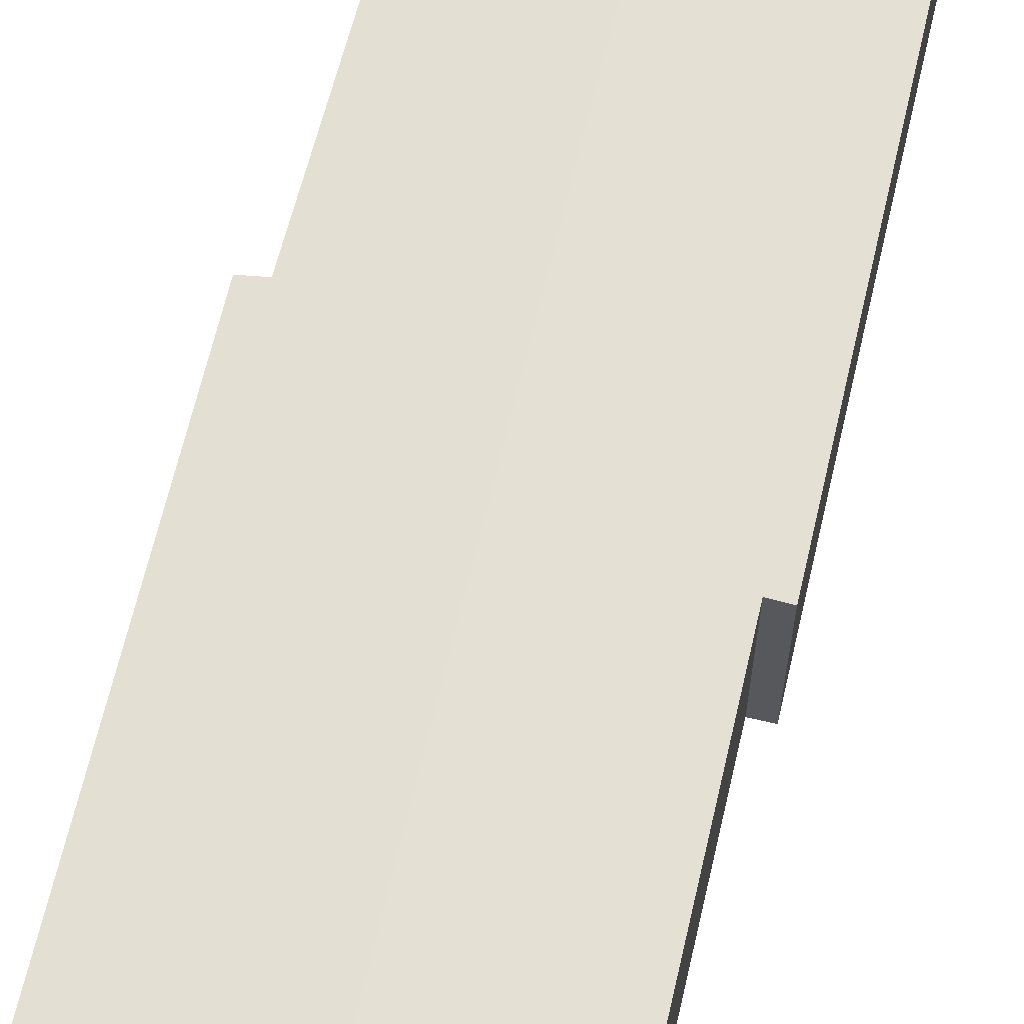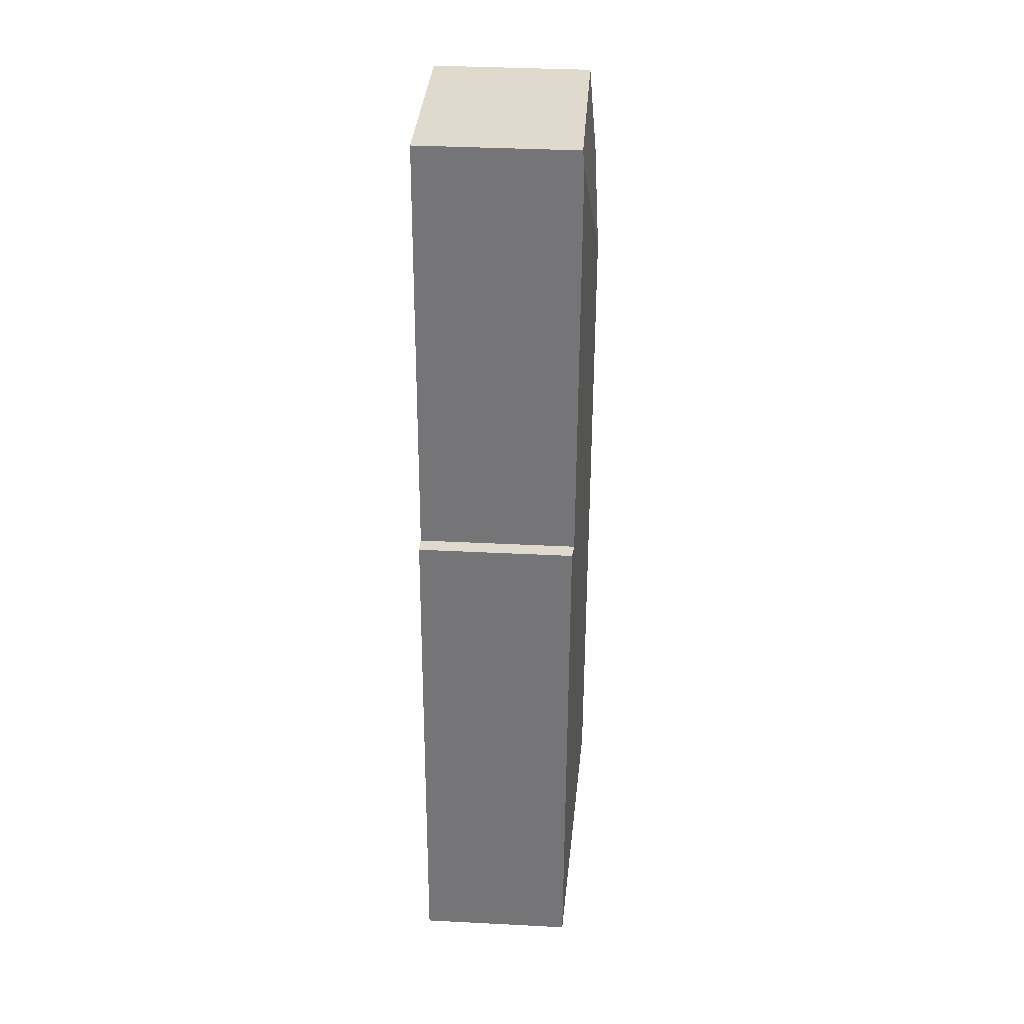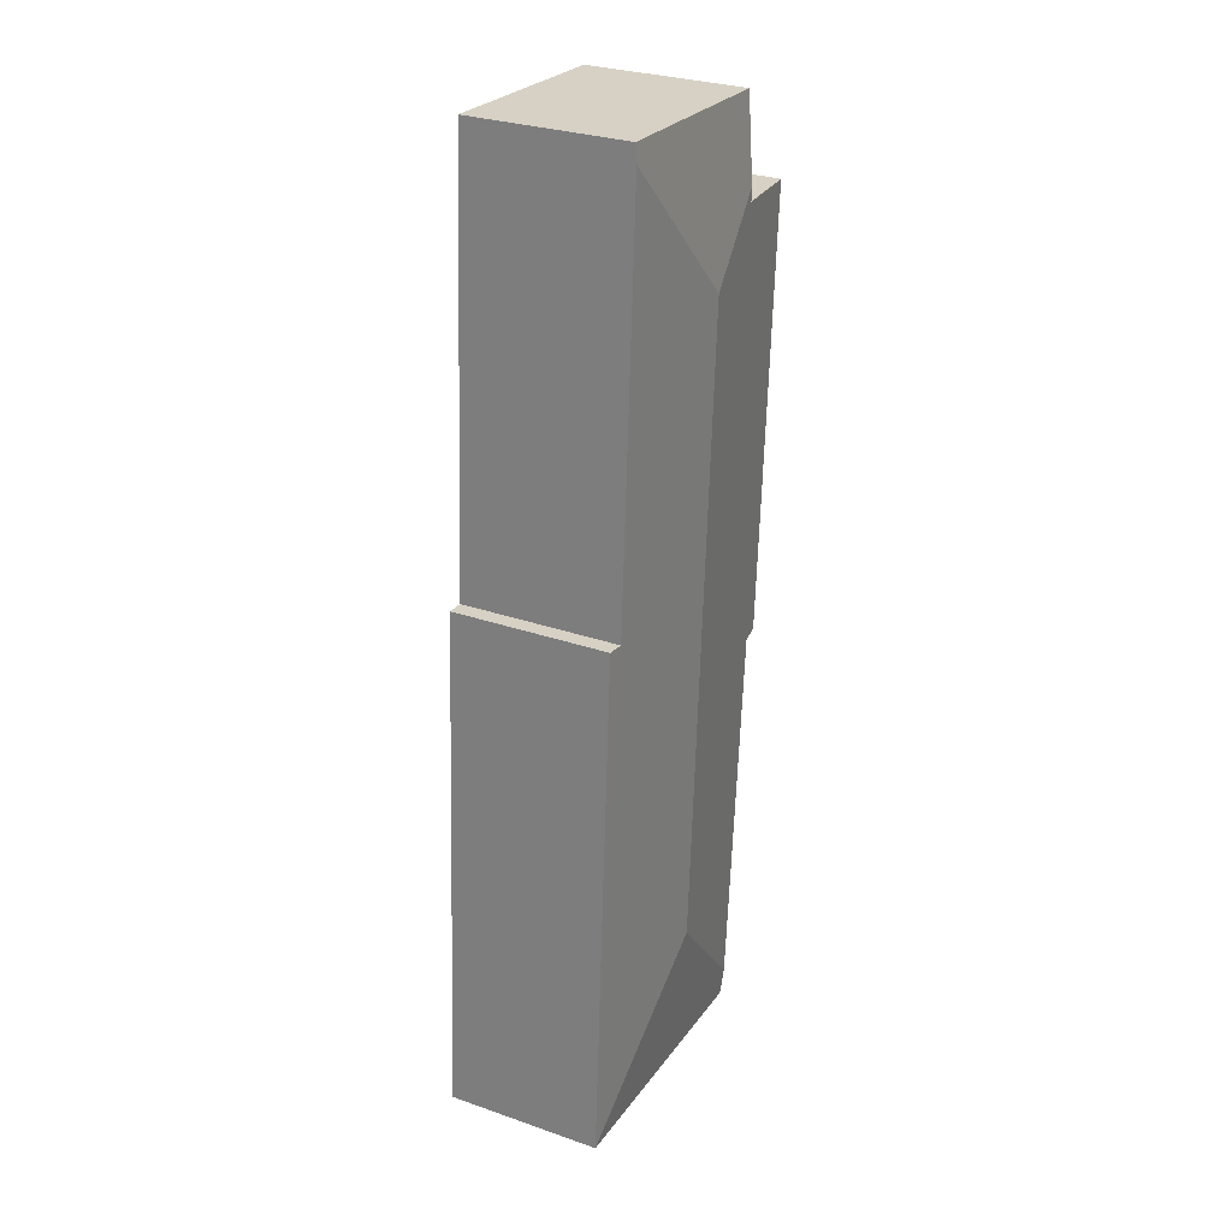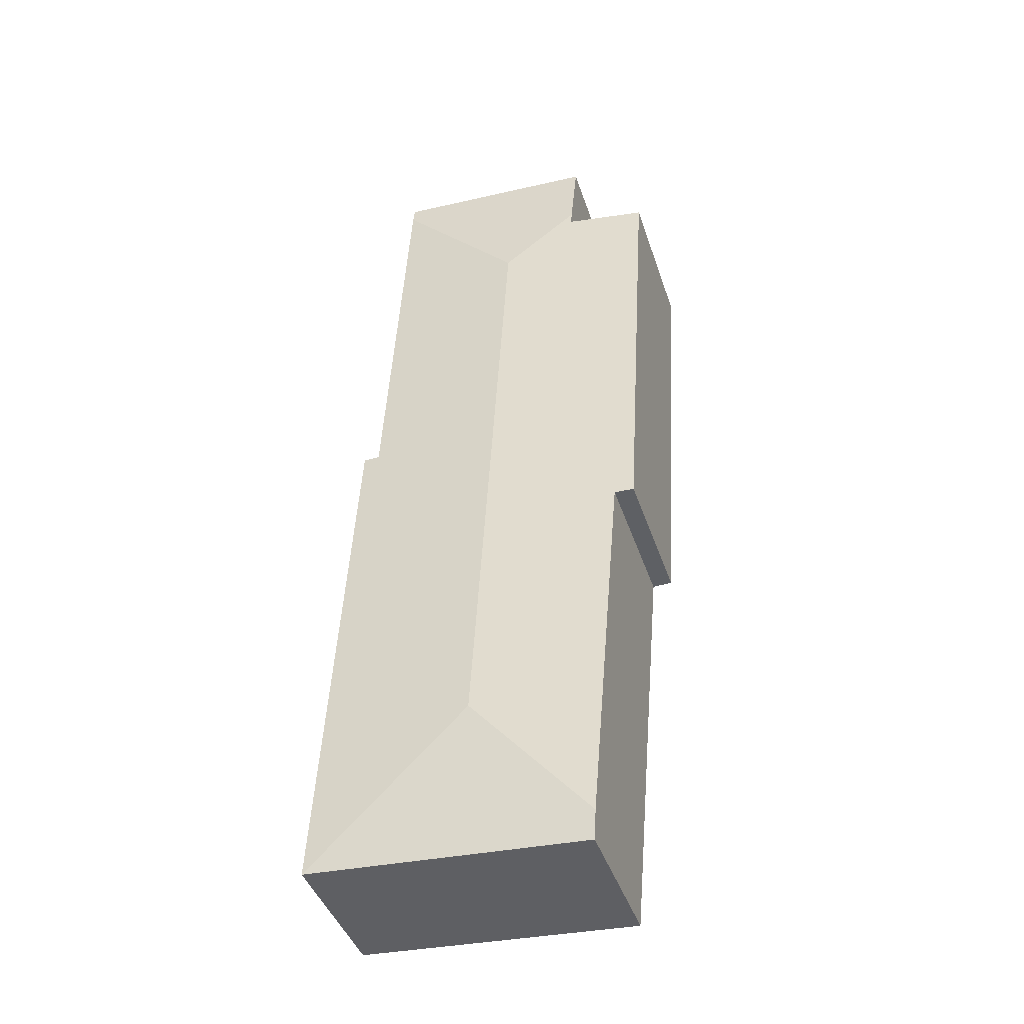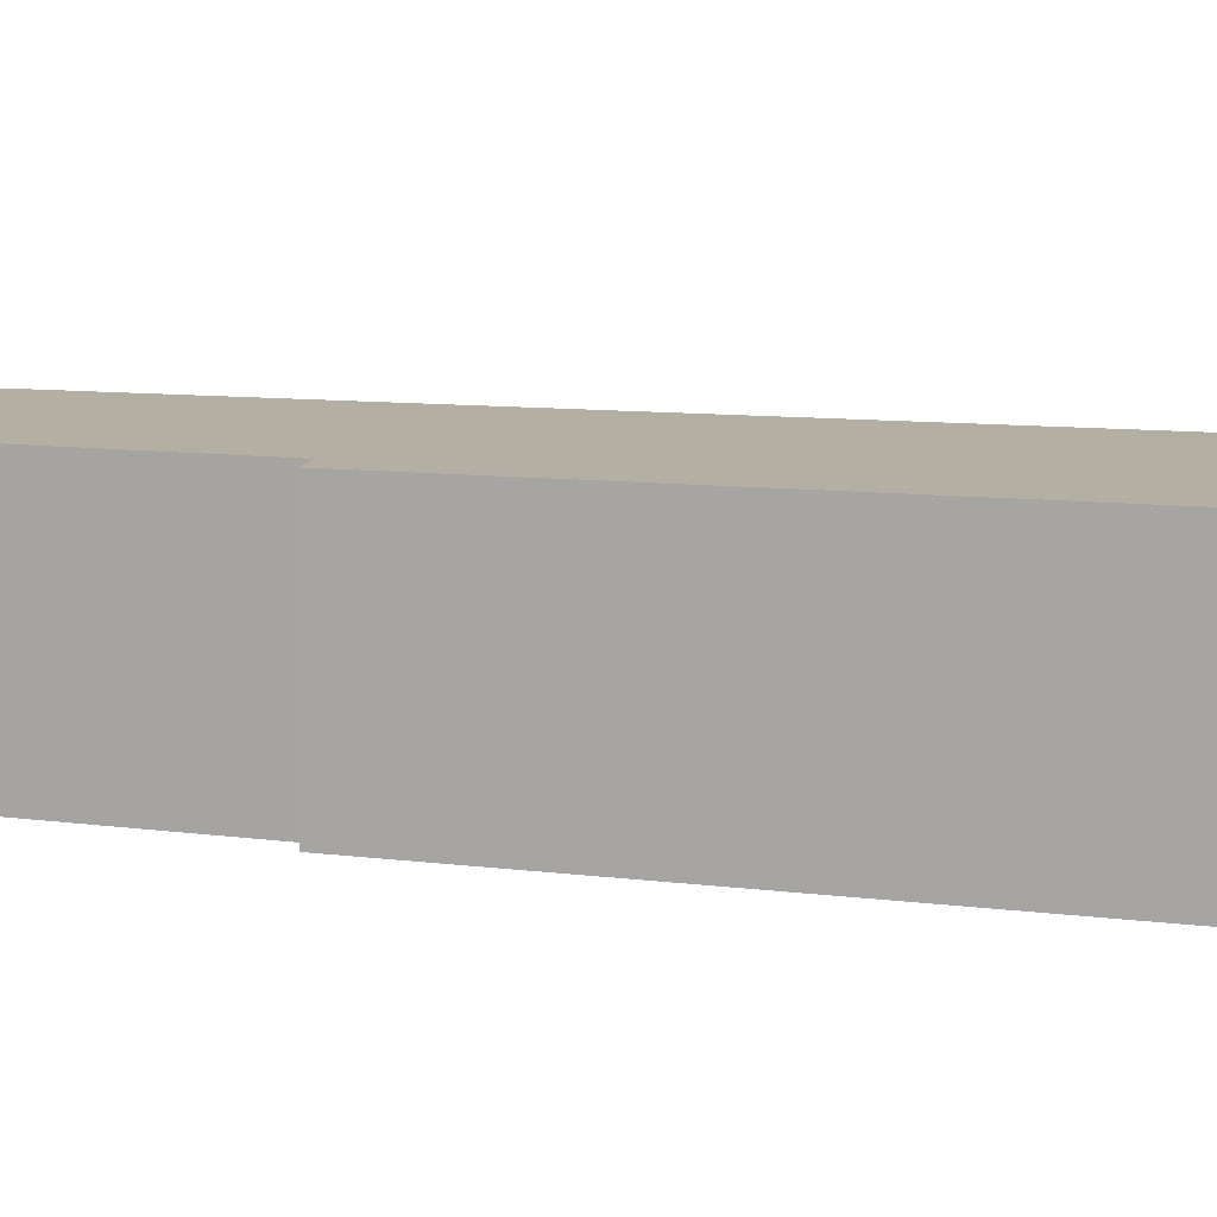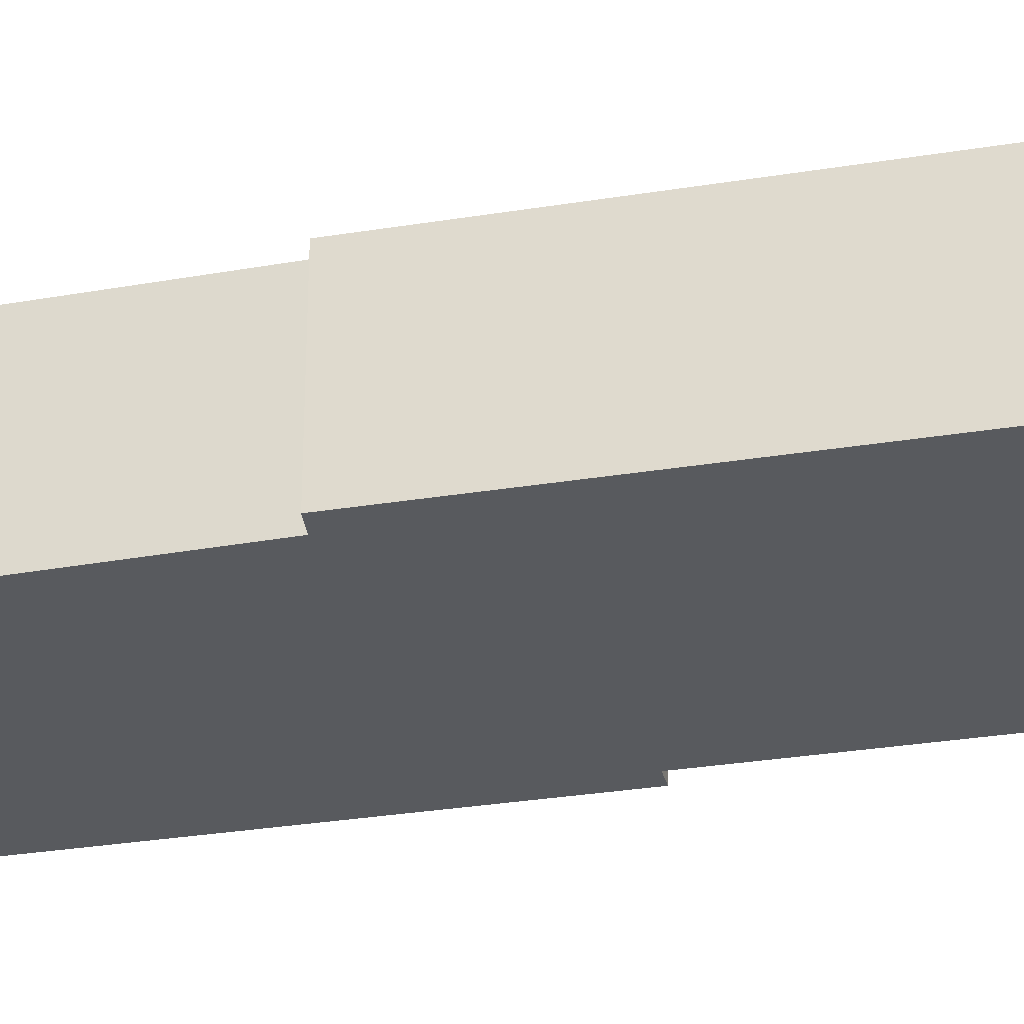
<metadata>
{"format":"obj","ext":"obj","renderer":"f3d","projection":"perspective","resolution":1024,"background":"white","views":[{"elev":65.5,"azim":9.6,"up":"+Y"},{"elev":36.4,"azim":93.8,"up":"+Z"},{"elev":29.5,"azim":117.1,"up":"+Z"},{"elev":-42.7,"azim":-162.1,"up":"+Z"},{"elev":6.9,"azim":-68.6,"up":"+Y"},{"elev":-31.1,"azim":-80.4,"up":"+Y"}]}
</metadata>
<code>
v  0 2.162 1.324e-16
v  0.648 2.187 -6.166
v  0.376 2.162 -6.153
v  2.195 2.356 -0.7
v  1.128 2.264 0.069
v  1.117 2.264 0.254
v  2.737 2.356 -9.578
v  1.096 2.198 -11.43
v  3.982 2.161 1.572
v  1.047 2.161 1.393
v  3.996 2.183 1.337
v  5.023 2.161 -11.6
v  4.344 2.183 -4.347
v  4.579 2.161 -4.332
v  1.13 2.161 -11.84
v  1.047 -8.53e-17 1.393
v  3.982 -9.626e-17 1.572
v  4.344 2.662e-16 -4.347
v  4.579 2.653e-16 -4.332
v  1.128 -4.225e-18 0.069
v  0 0 0
v  3.996 -8.187e-17 1.337
v  5.023 7.104e-16 -11.6
v  1.13 7.249e-16 -11.84
v  0.648 3.776e-16 -6.166
v  0.376 3.768e-16 -6.153
v  1.096 7.001e-16 -11.43
v  1.117 -1.555e-17 0.254
g defaultobject
f 1 2 3
f 2 1 4
f 4 1 5
f 4 5 6
f 2 7 8
f 7 2 4
f 9 6 10
f 6 9 4
f 4 9 11
f 12 13 14
f 13 12 7
f 13 4 11
f 4 13 7
f 15 7 12
f 7 15 8
f 16 9 10
f 9 16 17
f 18 14 13
f 14 18 19
f 1 20 5
f 20 1 21
f 17 11 9
f 11 17 13
f 13 17 18
f 18 17 22
f 19 12 14
f 12 19 23
f 23 15 12
f 15 23 24
f 25 3 2
f 3 25 26
f 24 8 15
f 8 24 2
f 2 24 25
f 25 24 27
f 26 1 3
f 1 26 21
f 5 10 6
f 10 5 16
f 16 5 28
f 28 5 20
f 22 20 18
f 20 22 28
f 28 22 16
f 16 22 17
f 19 24 23
f 24 19 27
f 27 19 25
f 25 19 26
f 26 19 18
f 26 18 21
f 21 18 20

</code>
